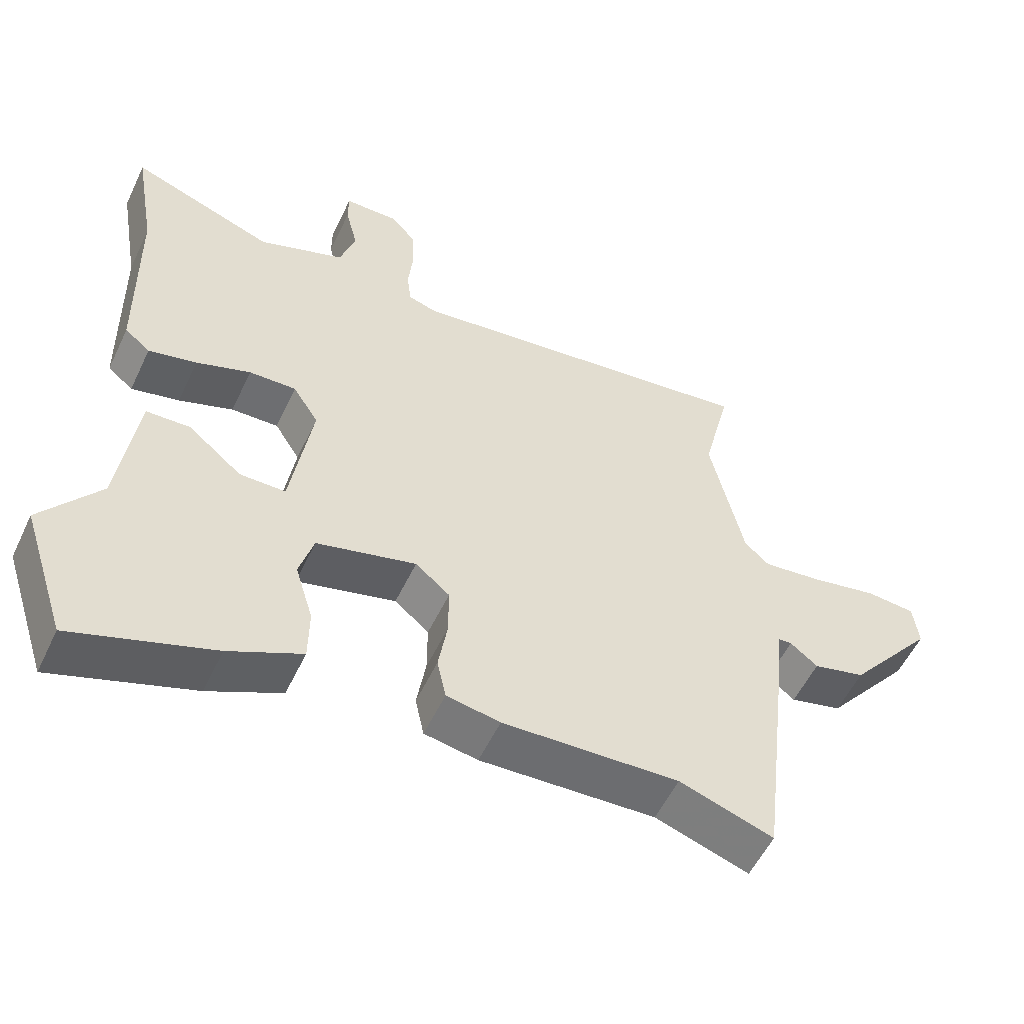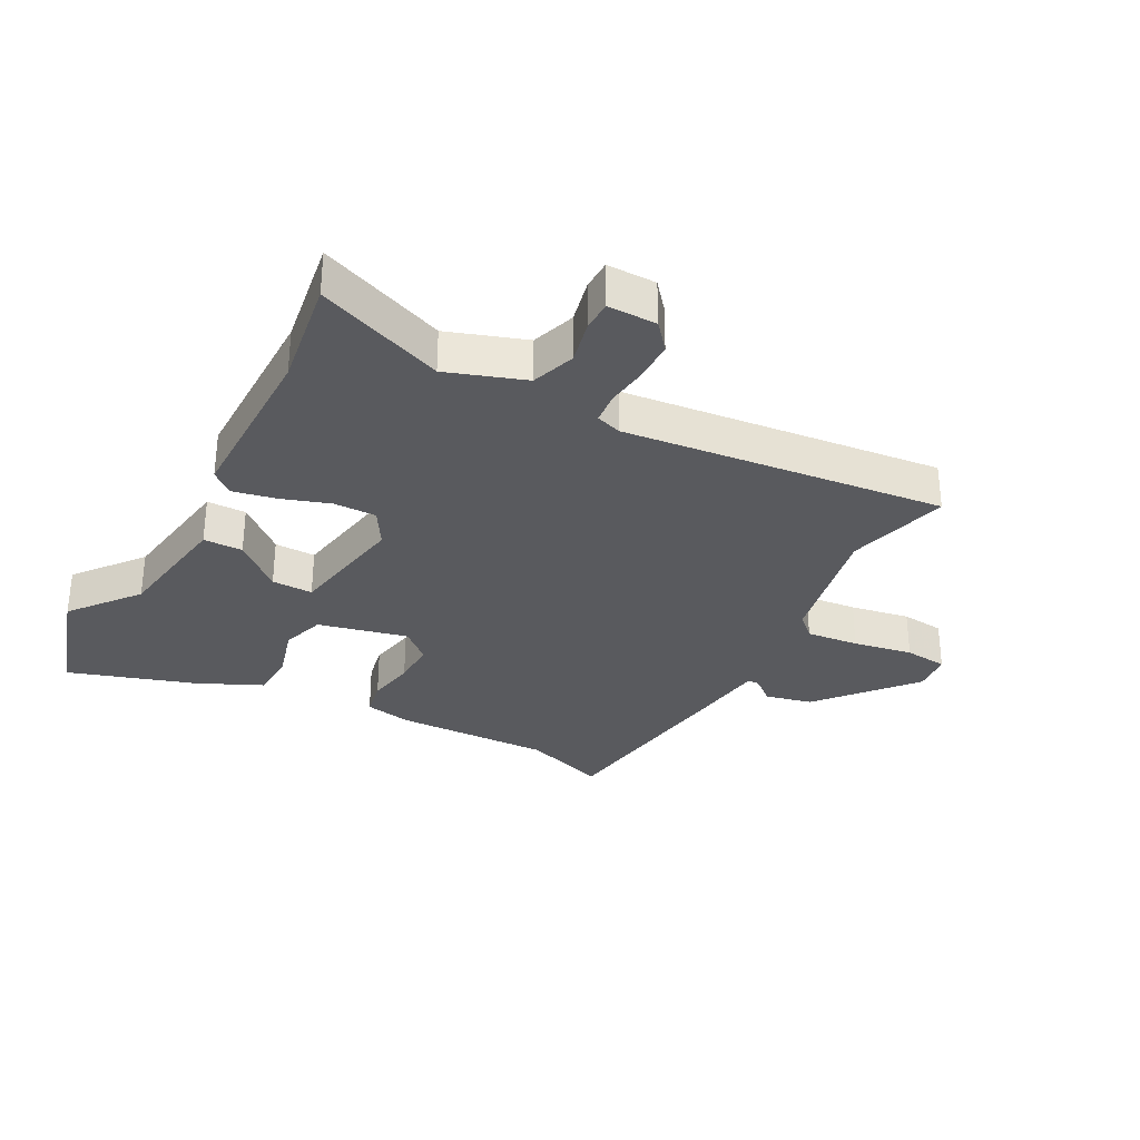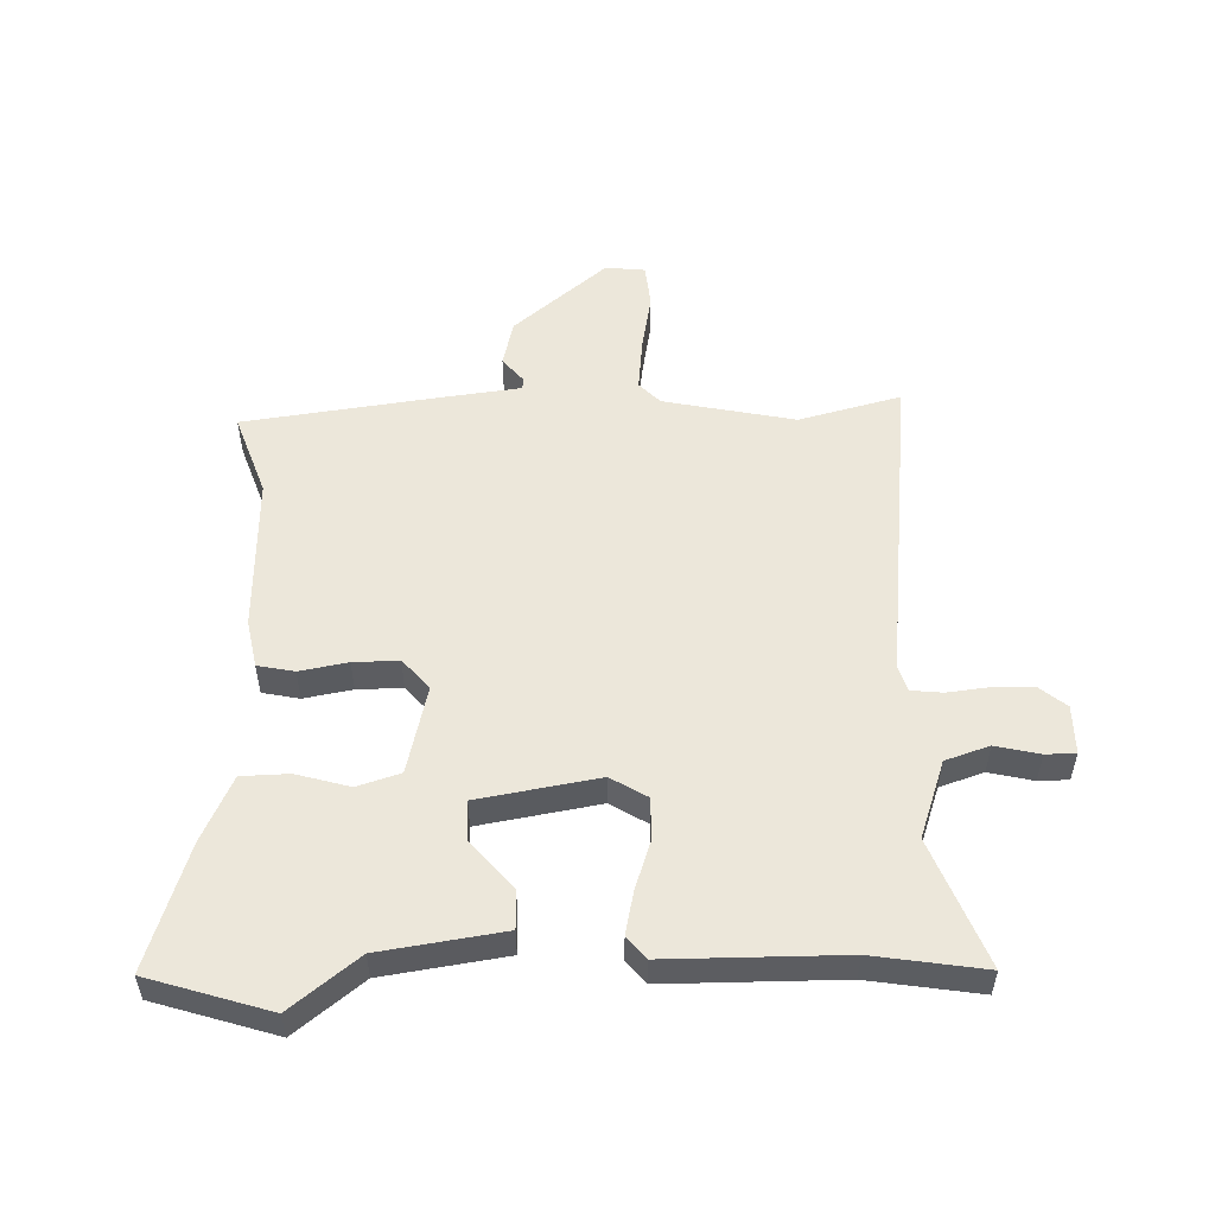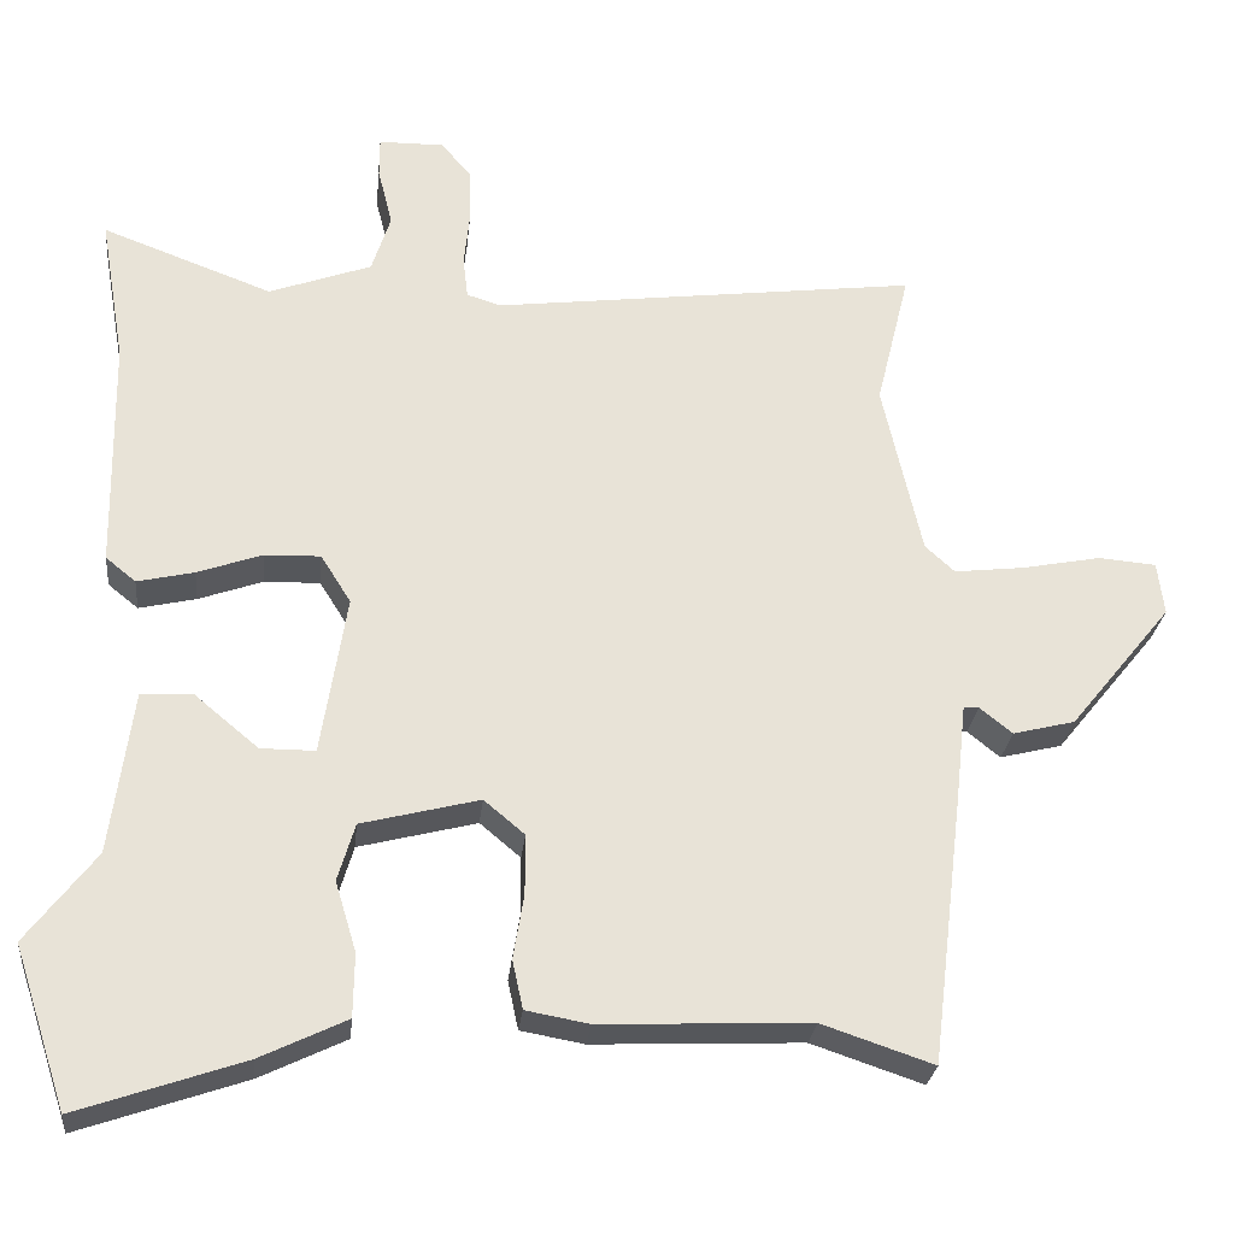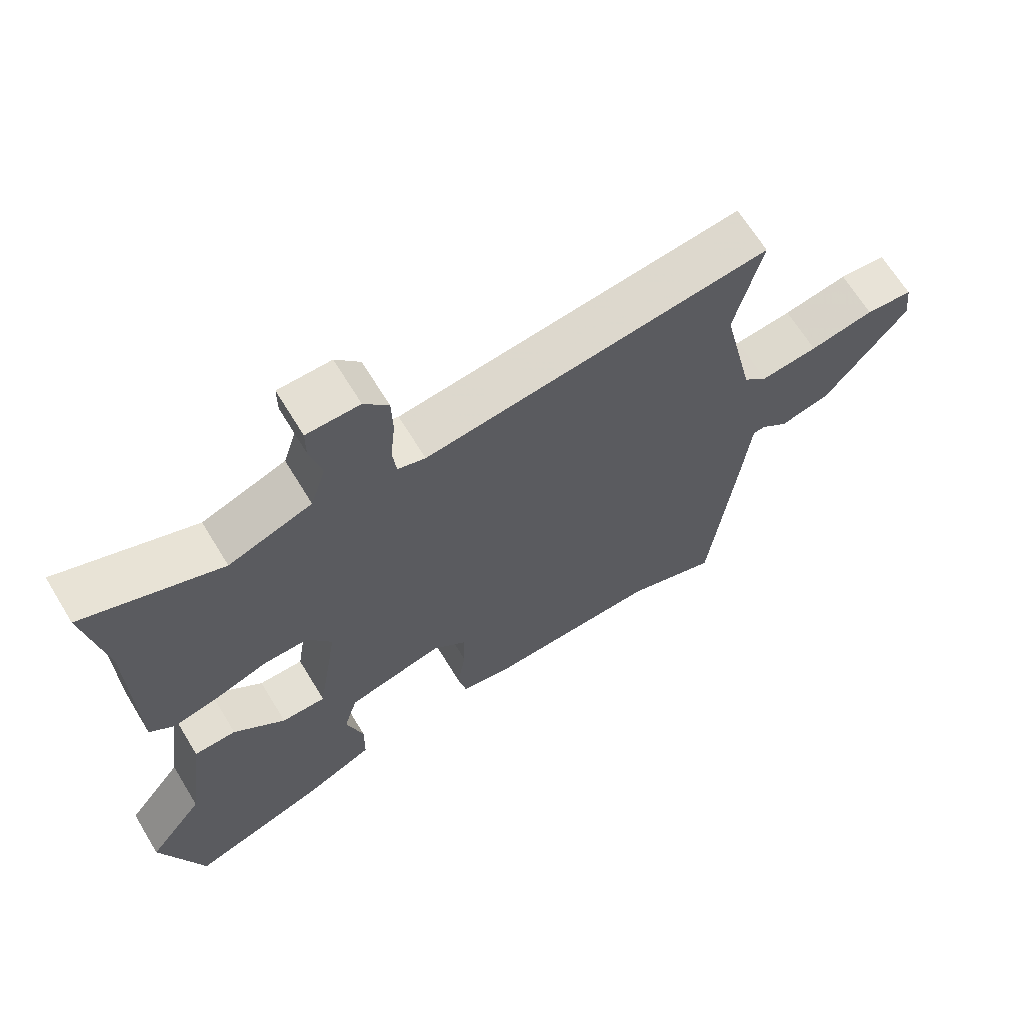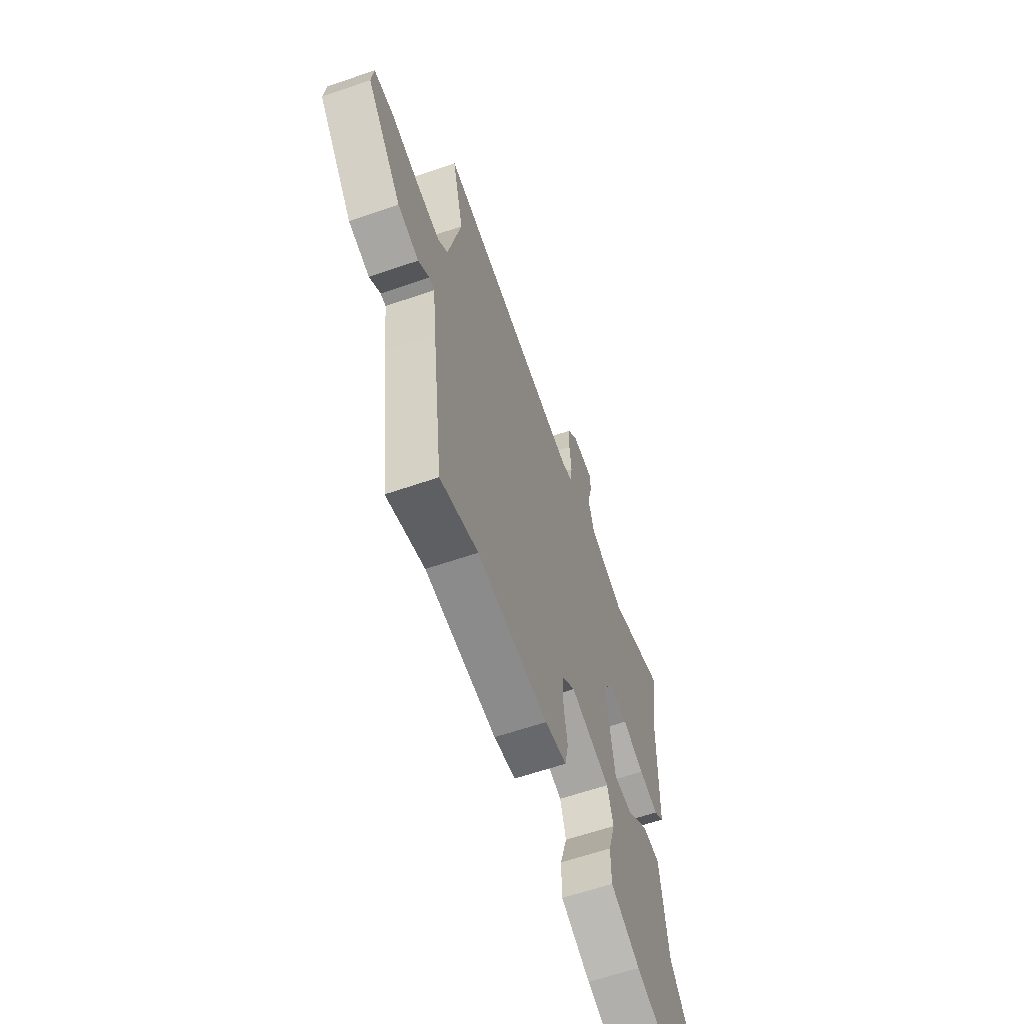
<metadata>
{"format":"obj","ext":"obj","renderer":"f3d","projection":"perspective","resolution":1024,"background":"white","views":[{"elev":-54.9,"azim":-25.1,"up":"+Z"},{"elev":-31.5,"azim":-29.2,"up":"+Y"},{"elev":53.3,"azim":-92.4,"up":"+Y"},{"elev":-26.9,"azim":-6.0,"up":"+Z"},{"elev":66.0,"azim":-31.3,"up":"+Z"},{"elev":-61.7,"azim":109.4,"up":"+Z"}]}
</metadata>
<code>
v -0.47 0.07 -0.59
v -0.535 0.07 -0.393
v -0.45 0.07 -0.282
v -0.423 0.07 -0.081
v -0.359 0.07 -0.079
v -0.281 0.07 -0.144
v -0.214 0.07 -0.144
v -0.183 0.07 0.053
v -0.22 0.07 0.112
v -0.289 0.07 0.11
v -0.368 0.07 0.082
v -0.438 0.07 0.066
v -0.475 0.07 0.096
v -0.48 0.07 0.382
v -0.511 0.07 0.562
v -0.302 0.07 0.484
v -0.176 0.07 0.53
v -0.153 0.07 0.602
v -0.171 0.07 0.674
v -0.171 0.07 0.723
v -0.091 0.07 0.724
v -0.054 0.07 0.681
v -0.052 0.07 0.616
v -0.059 0.07 0.547
v -0.053 0.07 0.496
v -0.011 0.07 0.483
v 0.512 0.07 0.549
v 0.471 0.07 0.381
v 0.519 0.07 0.167
v 0.555 0.07 0.134
v 0.641 0.07 0.144
v 0.738 0.07 0.163
v 0.809 0.07 0.157
v 0.817 0.07 0.092
v 0.691 0.07 -0.063
v 0.615 0.07 -0.082
v 0.575 0.07 -0.05
v 0.556 0.07 -0.051
v 0.543 0.07 -0.169
v 0.503 0.07 -0.501
v 0.366 0.07 -0.455
v 0.109 0.07 -0.466
v 0.031 0.07 -0.452
v 0.018 0.07 -0.392
v 0.031 0.07 -0.313
v 0.031 0.07 -0.239
v -0.019 0.07 -0.197
v -0.164 0.07 -0.234
v -0.185 0.07 -0.305
v -0.159 0.07 -0.391
v -0.16 0.07 -0.469
v -0.266 0.07 -0.52
v -0.47 0 -0.59
v -0.535 0 -0.393
v -0.45 0 -0.282
v -0.423 0 -0.081
v -0.359 0 -0.079
v -0.281 0 -0.144
v -0.214 0 -0.144
v -0.183 0 0.053
v -0.22 0 0.112
v -0.289 0 0.11
v -0.368 0 0.082
v -0.438 0 0.066
v -0.475 0 0.096
v -0.48 0 0.382
v -0.511 0 0.562
v -0.302 0 0.484
v -0.176 0 0.53
v -0.153 0 0.602
v -0.171 0 0.674
v -0.171 0 0.723
v -0.091 0 0.724
v -0.054 0 0.681
v -0.052 0 0.616
v -0.059 0 0.547
v -0.053 0 0.496
v -0.011 0 0.483
v 0.512 0 0.549
v 0.471 0 0.381
v 0.519 0 0.167
v 0.555 0 0.134
v 0.641 0 0.144
v 0.738 0 0.163
v 0.809 0 0.157
v 0.817 0 0.092
v 0.691 0 -0.063
v 0.615 0 -0.082
v 0.575 0 -0.05
v 0.556 0 -0.051
v 0.543 0 -0.169
v 0.503 0 -0.501
v 0.366 0 -0.455
v 0.109 0 -0.466
v 0.031 0 -0.452
v 0.018 0 -0.392
v 0.031 0 -0.313
v 0.031 0 -0.239
v -0.019 0 -0.197
v -0.164 0 -0.234
v -0.185 0 -0.305
v -0.159 0 -0.391
v -0.16 0 -0.469
v -0.266 0 -0.52
f 49 50 51 52
f 48 49 52 1
f 42 43 44 45
f 41 42 45 46
f 38 39 40 41
f 38 41 46 47
f 34 35 36 37
f 34 37 38
f 31 32 33 34
f 30 31 34 38
f 29 30 38 47
f 26 27 28
f 26 28 29 47
f 21 22 23 24
f 21 24 25
f 18 19 20 21
f 17 18 21 25
f 16 17 25 26
f 14 15 16
f 10 11 12 13
f 10 13 14 16
f 3 4 5 6
f 3 6 7
f 48 1 2 3
f 48 3 7
f 47 48 7 8
f 26 47 8 9
f 9 10 16 26
f 104 103 102 101
f 53 104 101 100
f 97 96 95 94
f 98 97 94 93
f 93 92 91 90
f 99 98 93 90
f 89 88 87 86
f 90 89 86
f 86 85 84 83
f 90 86 83 82
f 99 90 82 81
f 80 79 78
f 99 81 80 78
f 76 75 74 73
f 77 76 73
f 73 72 71 70
f 77 73 70 69
f 78 77 69 68
f 68 67 66
f 65 64 63 62
f 68 66 65 62
f 58 57 56 55
f 59 58 55
f 55 54 53 100
f 59 55 100
f 60 59 100 99
f 61 60 99 78
f 78 68 62 61
f 1 53 54 2
f 2 54 55 3
f 3 55 56 4
f 4 56 57 5
f 5 57 58 6
f 6 58 59 7
f 7 59 60 8
f 8 60 61 9
f 9 61 62 10
f 10 62 63 11
f 11 63 64 12
f 12 64 65 13
f 13 65 66 14
f 14 66 67 15
f 15 67 68 16
f 16 68 69 17
f 17 69 70 18
f 18 70 71 19
f 19 71 72 20
f 20 72 73 21
f 21 73 74 22
f 22 74 75 23
f 23 75 76 24
f 24 76 77 25
f 25 77 78 26
f 26 78 79 27
f 27 79 80 28
f 28 80 81 29
f 29 81 82 30
f 30 82 83 31
f 31 83 84 32
f 32 84 85 33
f 33 85 86 34
f 34 86 87 35
f 35 87 88 36
f 36 88 89 37
f 37 89 90 38
f 38 90 91 39
f 39 91 92 40
f 40 92 93 41
f 41 93 94 42
f 42 94 95 43
f 43 95 96 44
f 44 96 97 45
f 45 97 98 46
f 46 98 99 47
f 47 99 100 48
f 48 100 101 49
f 49 101 102 50
f 50 102 103 51
f 51 103 104 52
f 52 104 53 1

</code>
